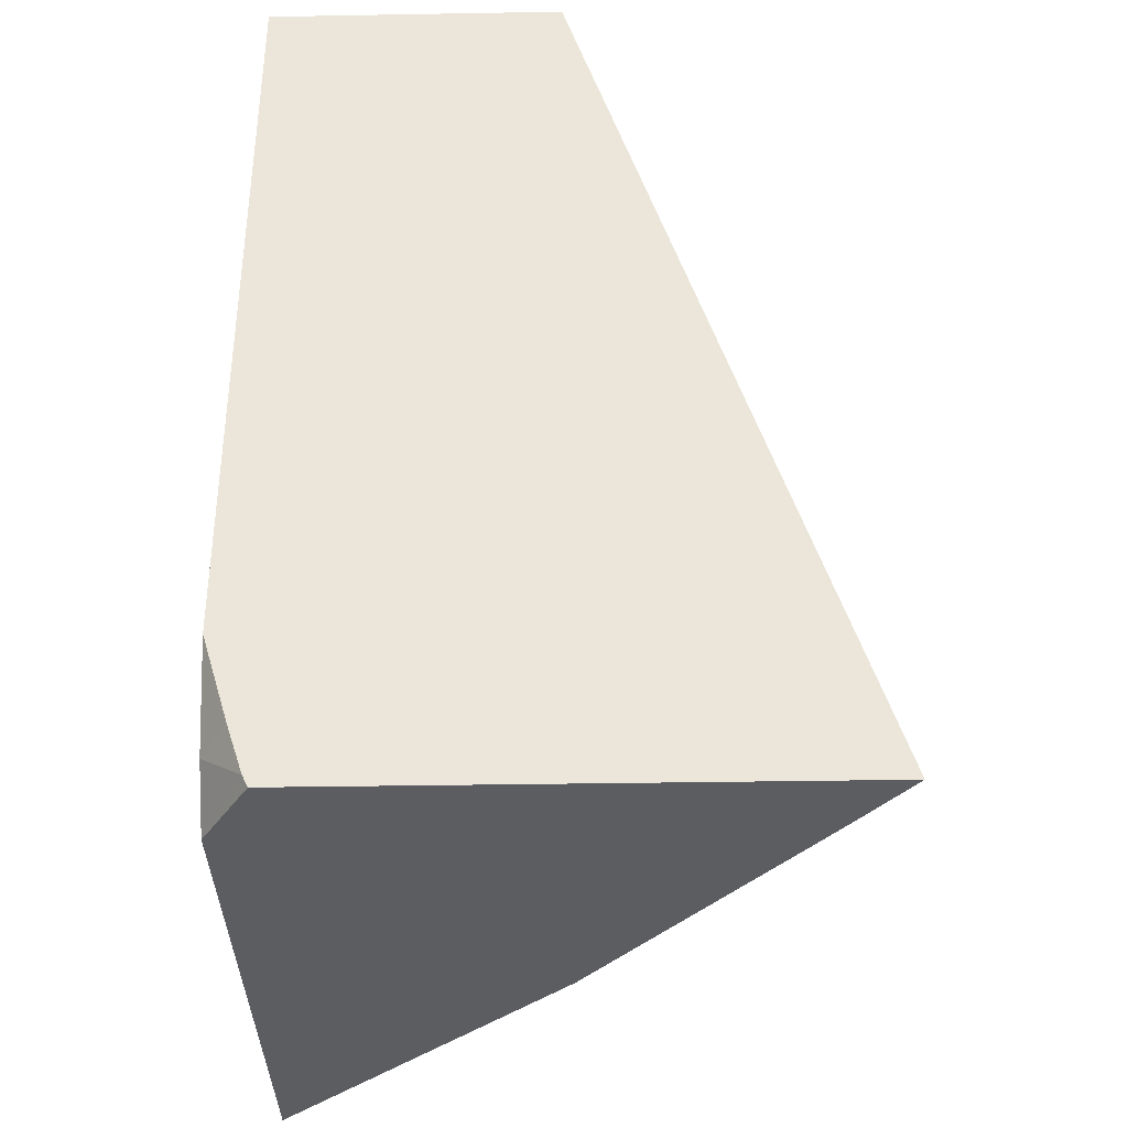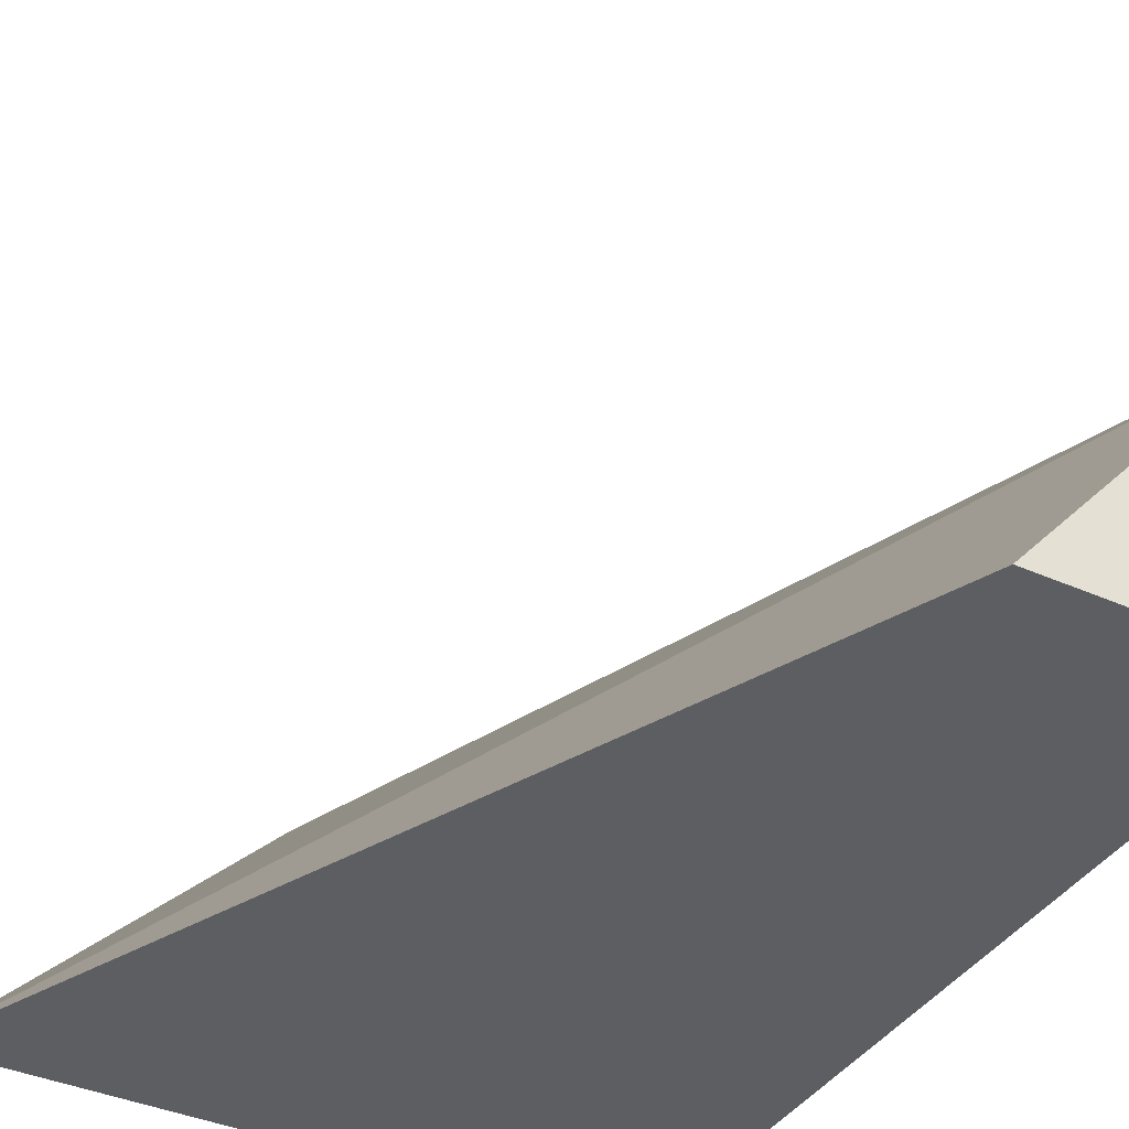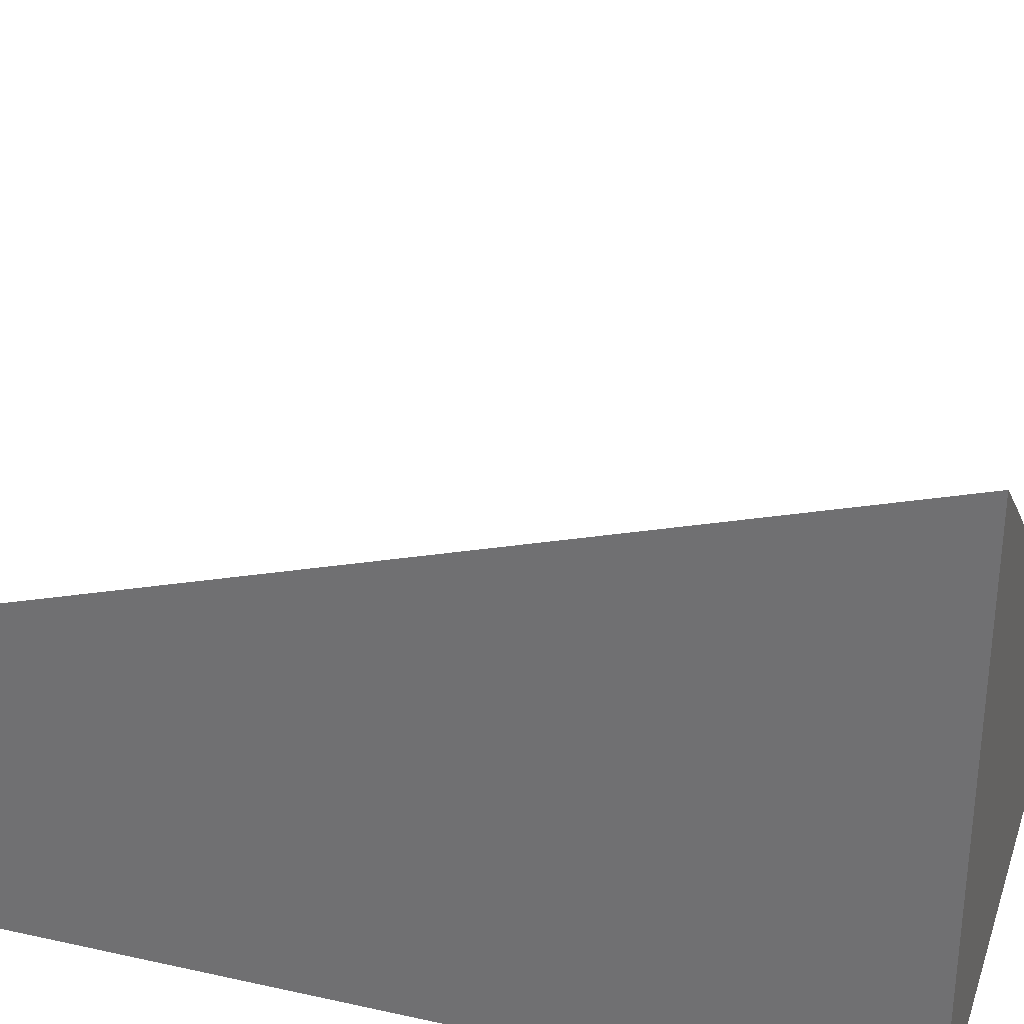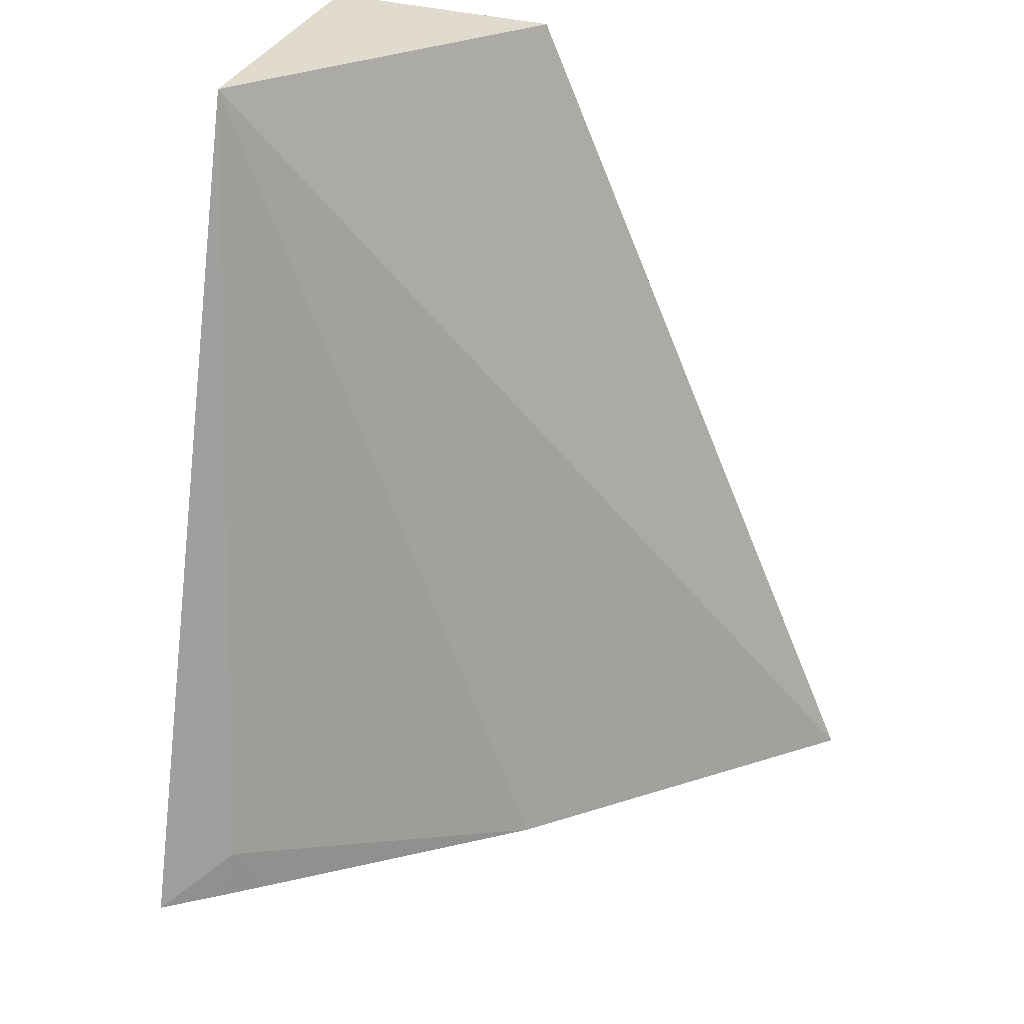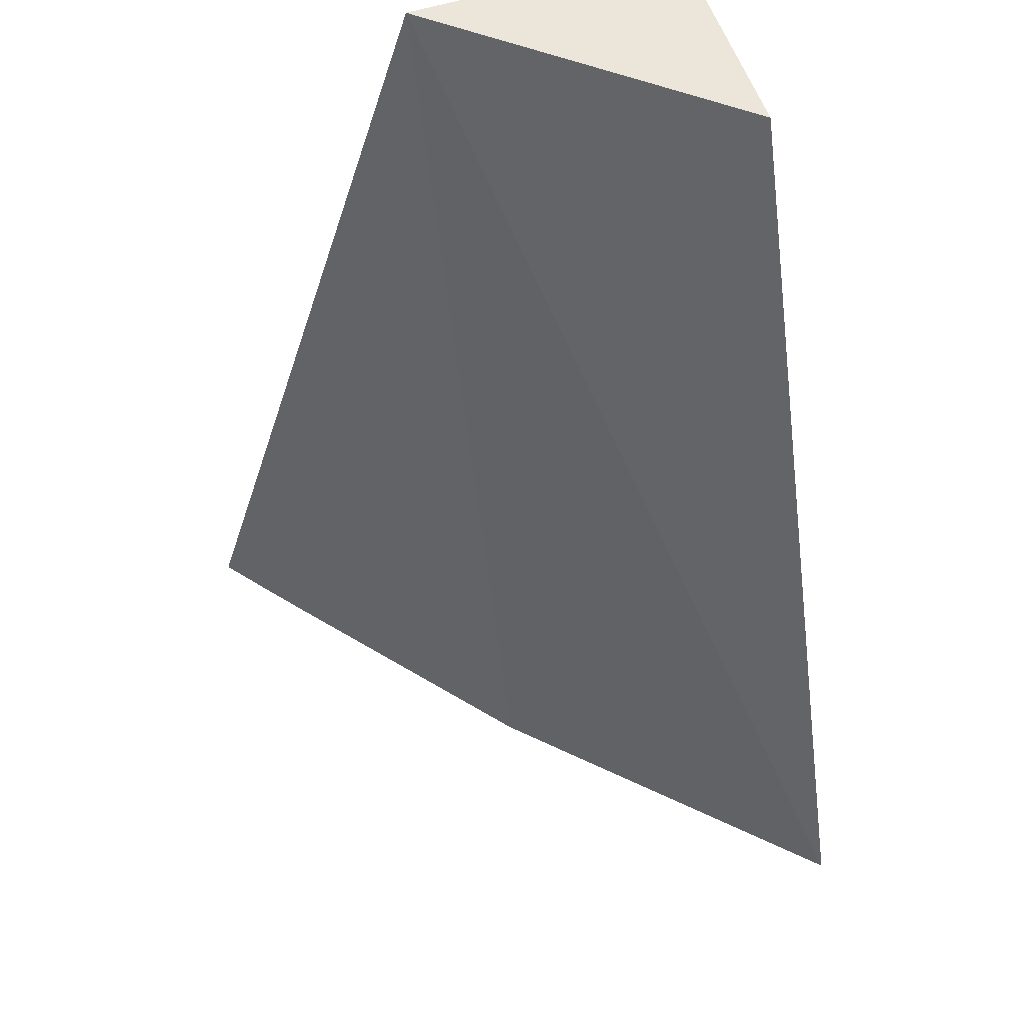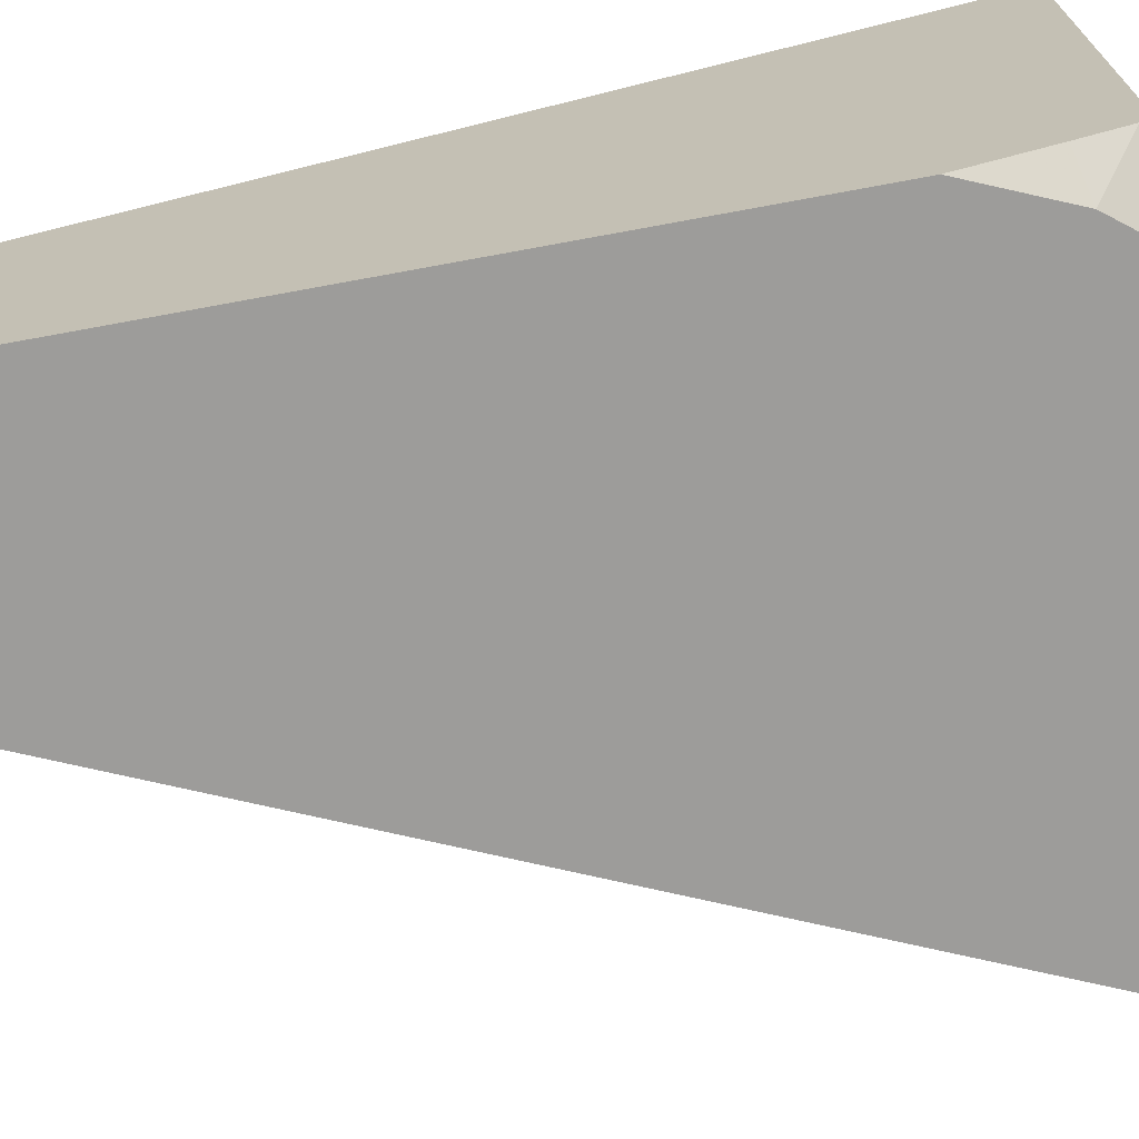
<metadata>
{"format":"obj","ext":"obj","renderer":"f3d","projection":"perspective","resolution":1024,"background":"white","views":[{"elev":-36.1,"azim":91.3,"up":"+Z"},{"elev":-39.0,"azim":-29.1,"up":"+Y"},{"elev":31.5,"azim":107.5,"up":"+Y"},{"elev":33.5,"azim":-158.7,"up":"+Z"},{"elev":55.9,"azim":-108.4,"up":"+Z"},{"elev":-70.2,"azim":100.5,"up":"+Y"}]}
</metadata>
<code>
v 0.4626 -0.7389 -0.0001338
v 0.3837 -0.8312 -0.0001338
v 0.4626 -0.8312 -0.0001338
v 0.4626 -0.65 -0.2815
v 0.442 -0.6694 -0.2652
v 0.3539 -0.7375 -0.2815
v 0.2598 -0.8312 -0.2815
v 0.4626 -0.8312 -0.2354
v 0.4626 -0.816 -0.2815
v 0.4447 -0.664 -0.2815
v 0.4312 -0.6748 -0.2815
v 0.437 -0.8312 -0.2815
v 0.4498 -0.8312 -0.2652
v 0.4626 -0.8228 -0.2627
v 0.4626 -0.8178 -0.2779
f 4 12 7
f 4 7 6
f 4 6 11
f 4 11 10
f 4 10 5
f 5 11 6
f 4 9 12
f 8 13 14
f 9 15 12
f 12 15 13
f 13 15 14
f 5 10 11
f 2 8 3
f 1 3 8
f 2 12 13
f 2 7 12
f 1 7 2
f 1 6 7
f 1 5 6
f 1 4 5
f 1 9 4
f 1 15 9
f 1 14 15
f 1 8 14
f 1 2 3
f 2 13 8

</code>
